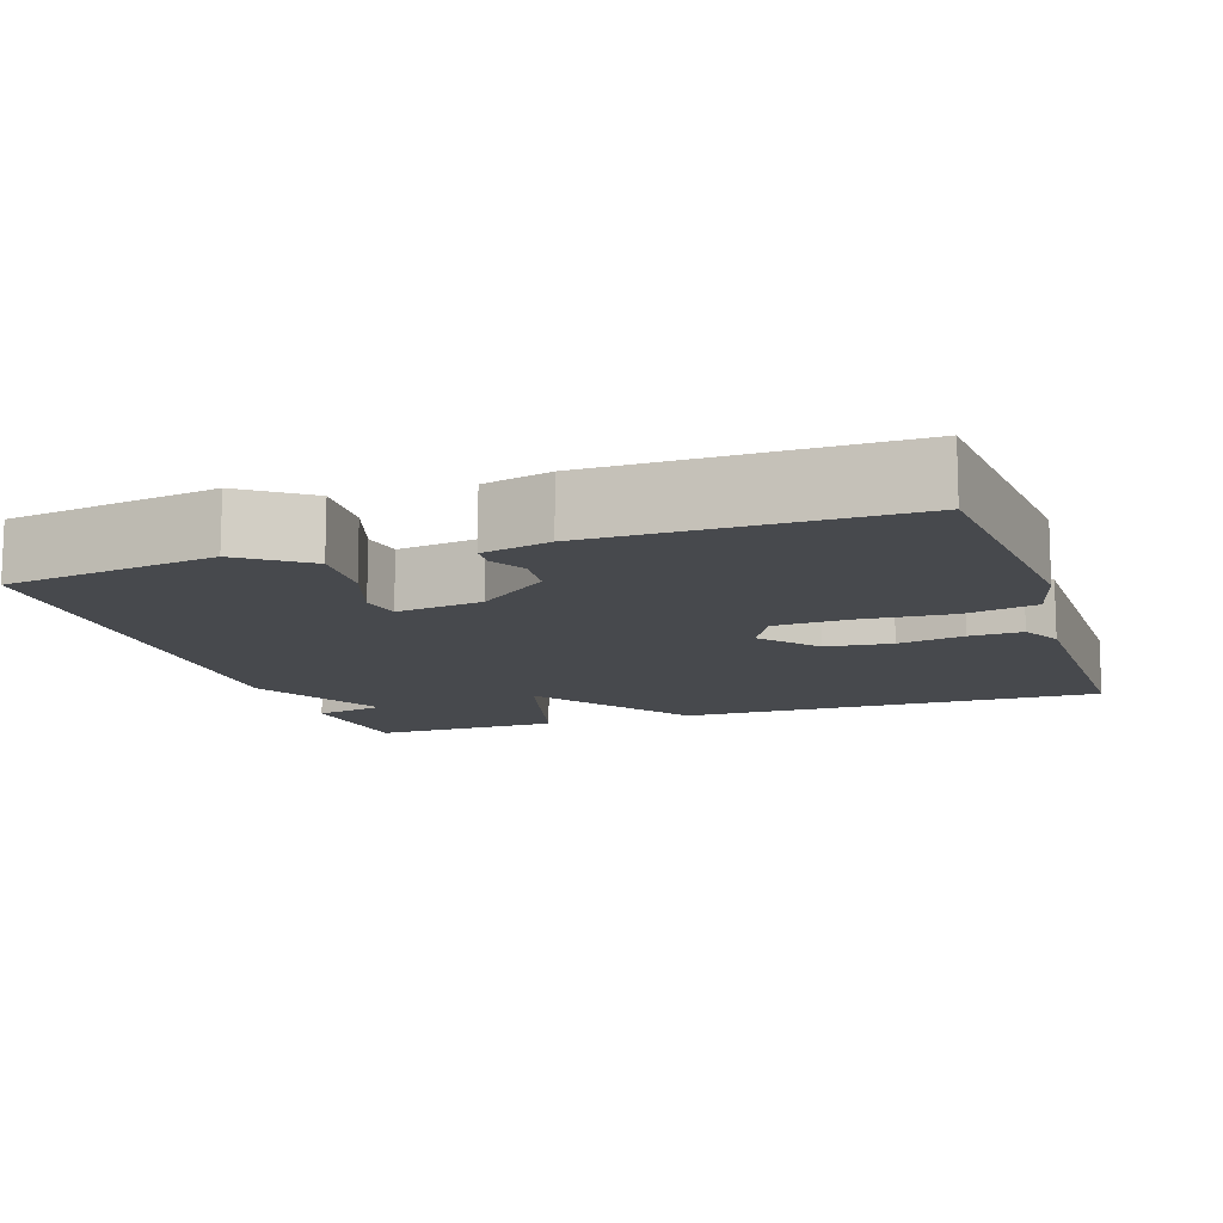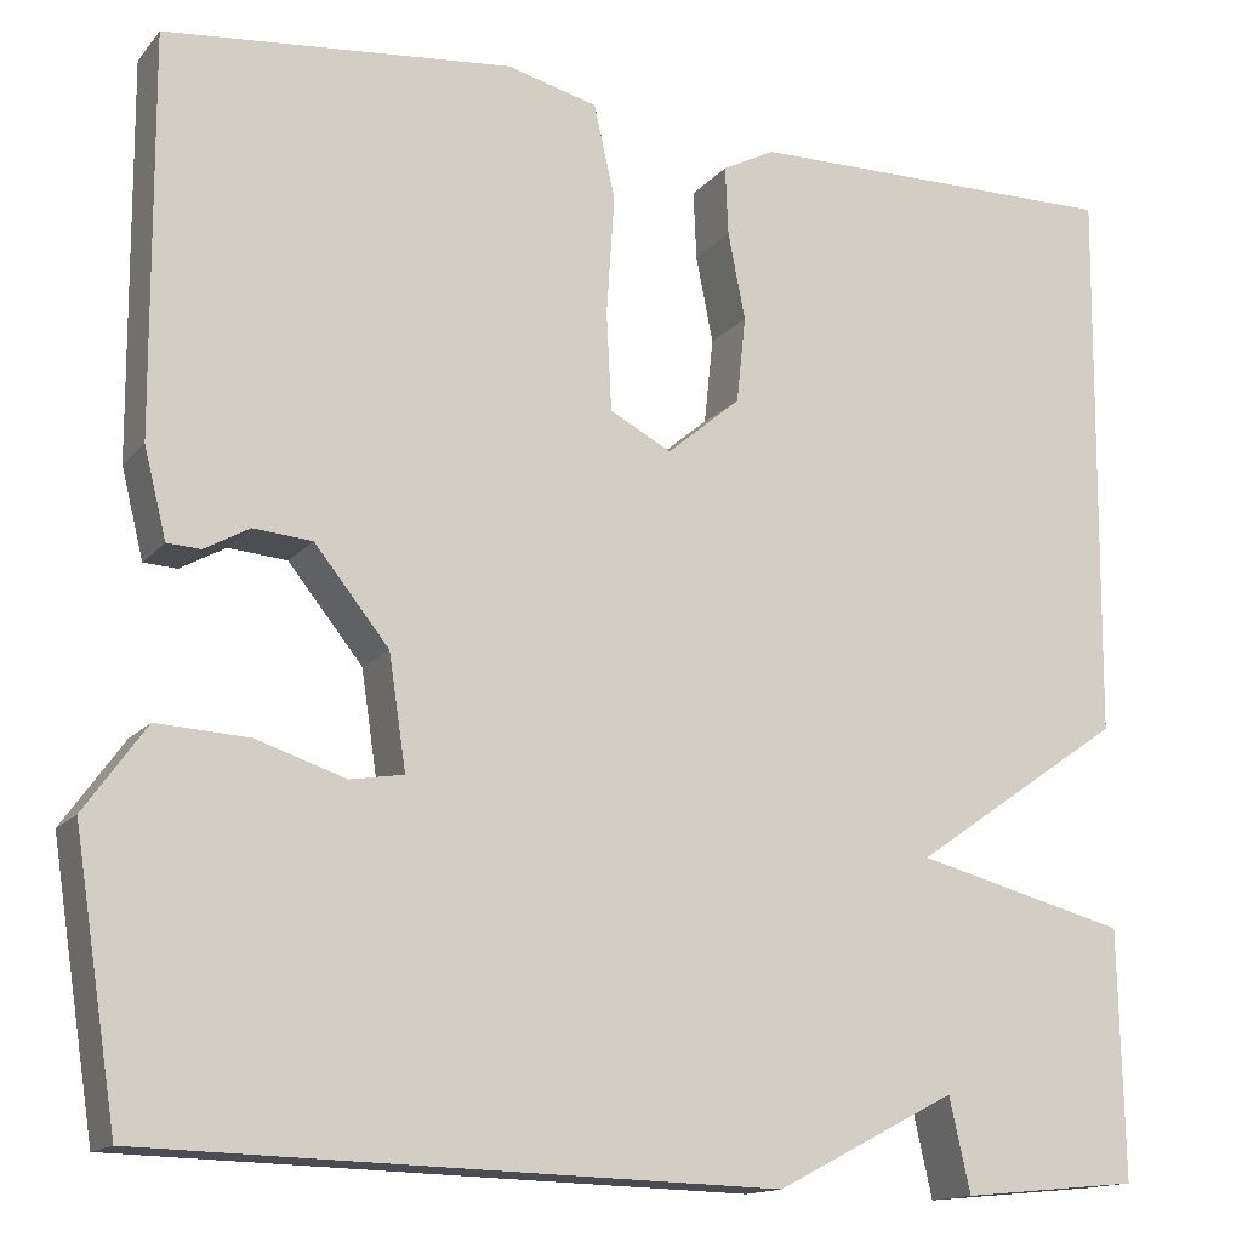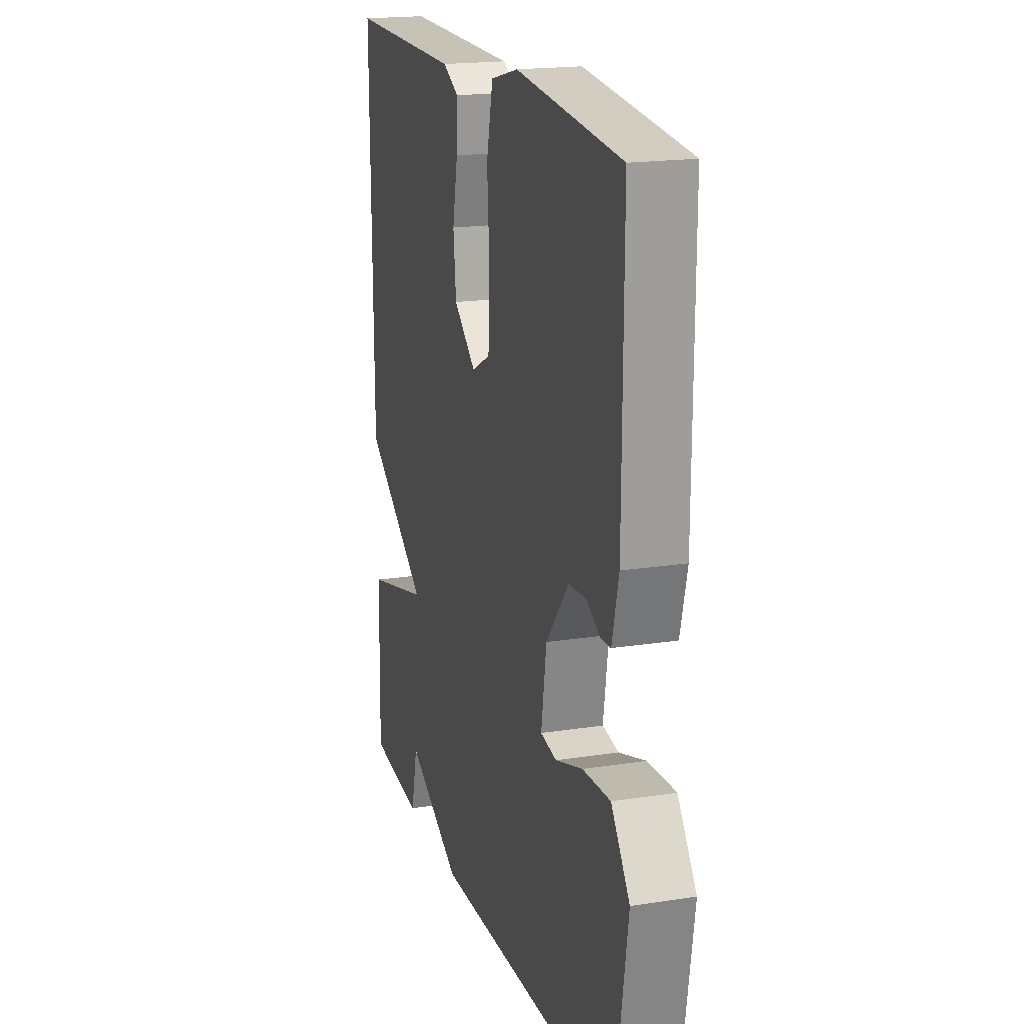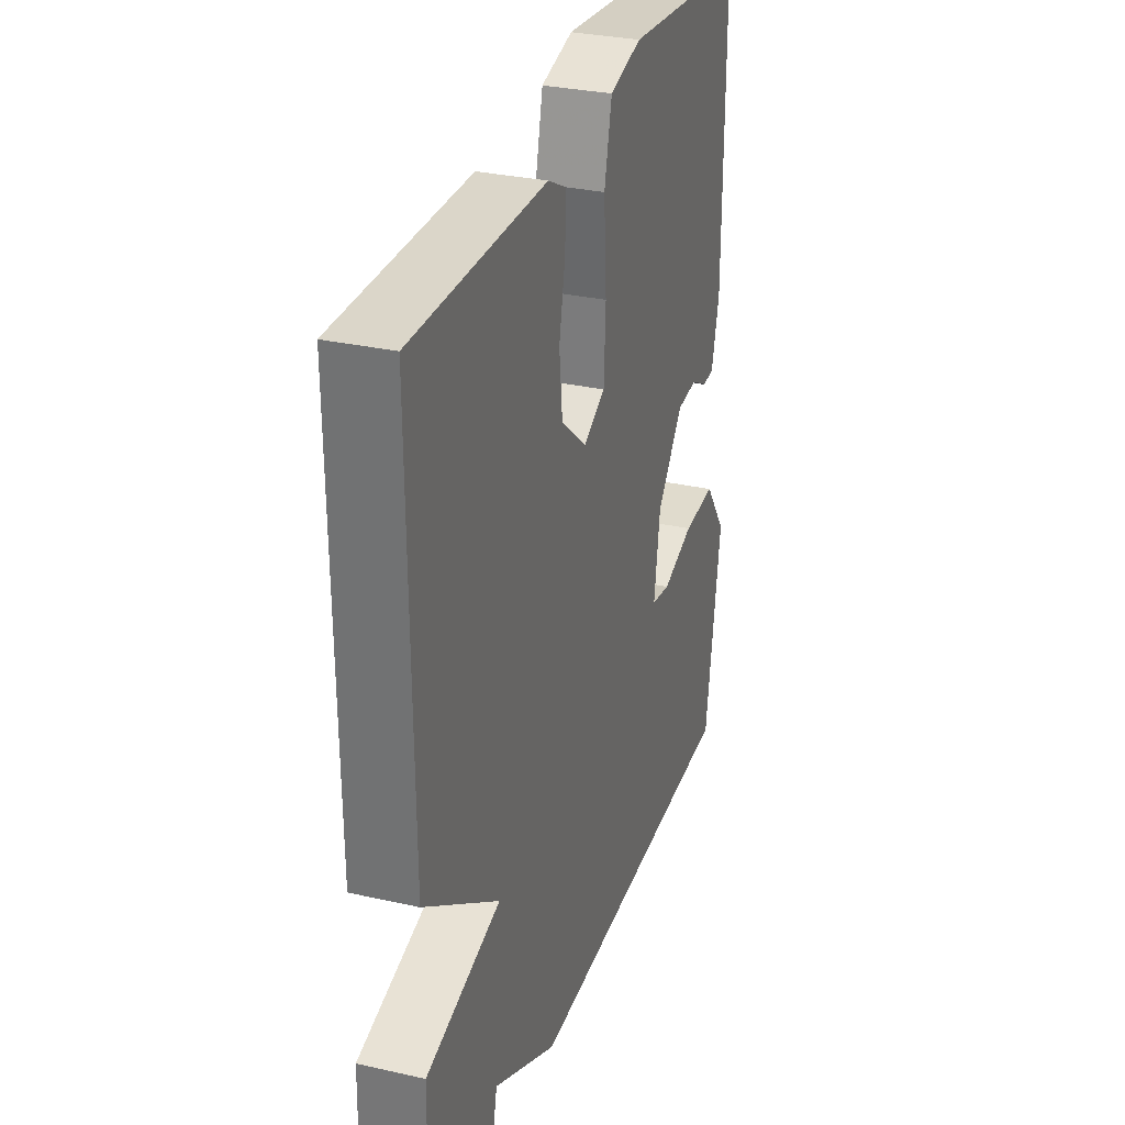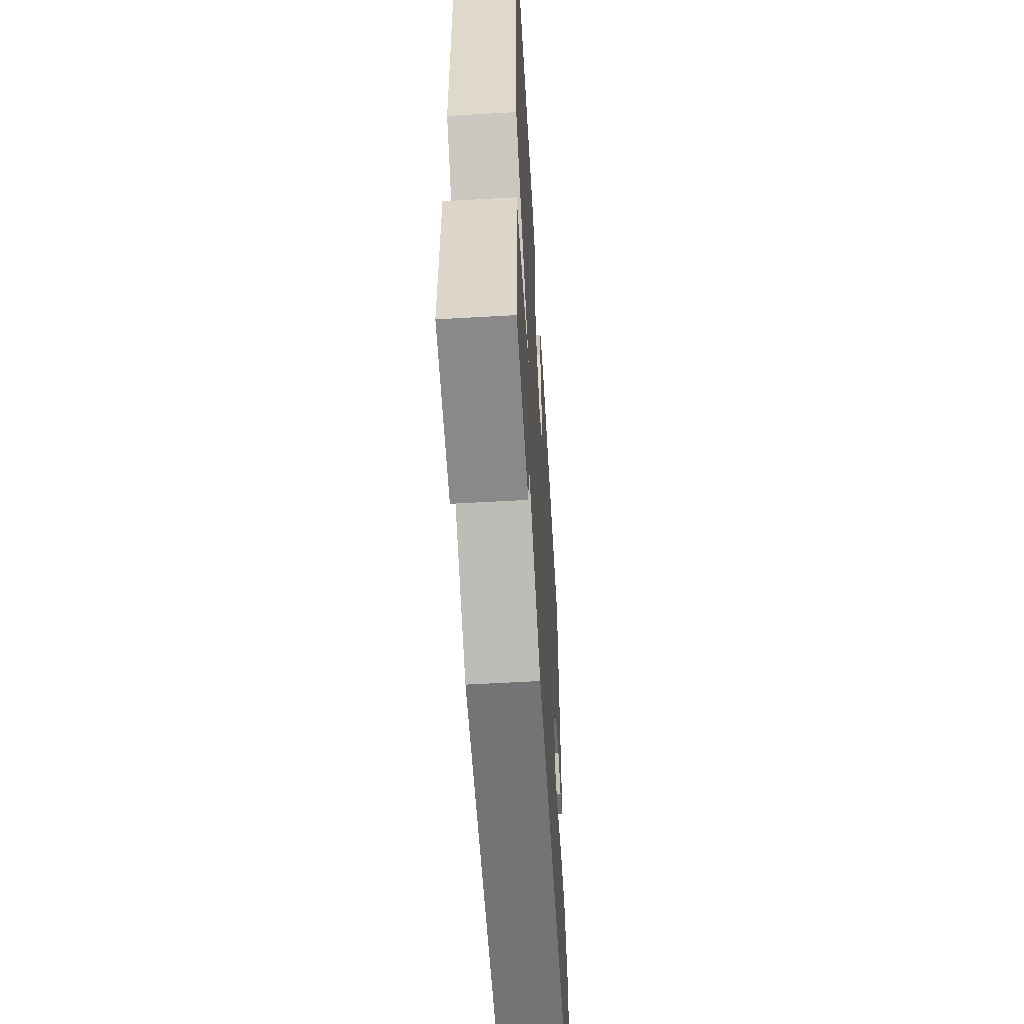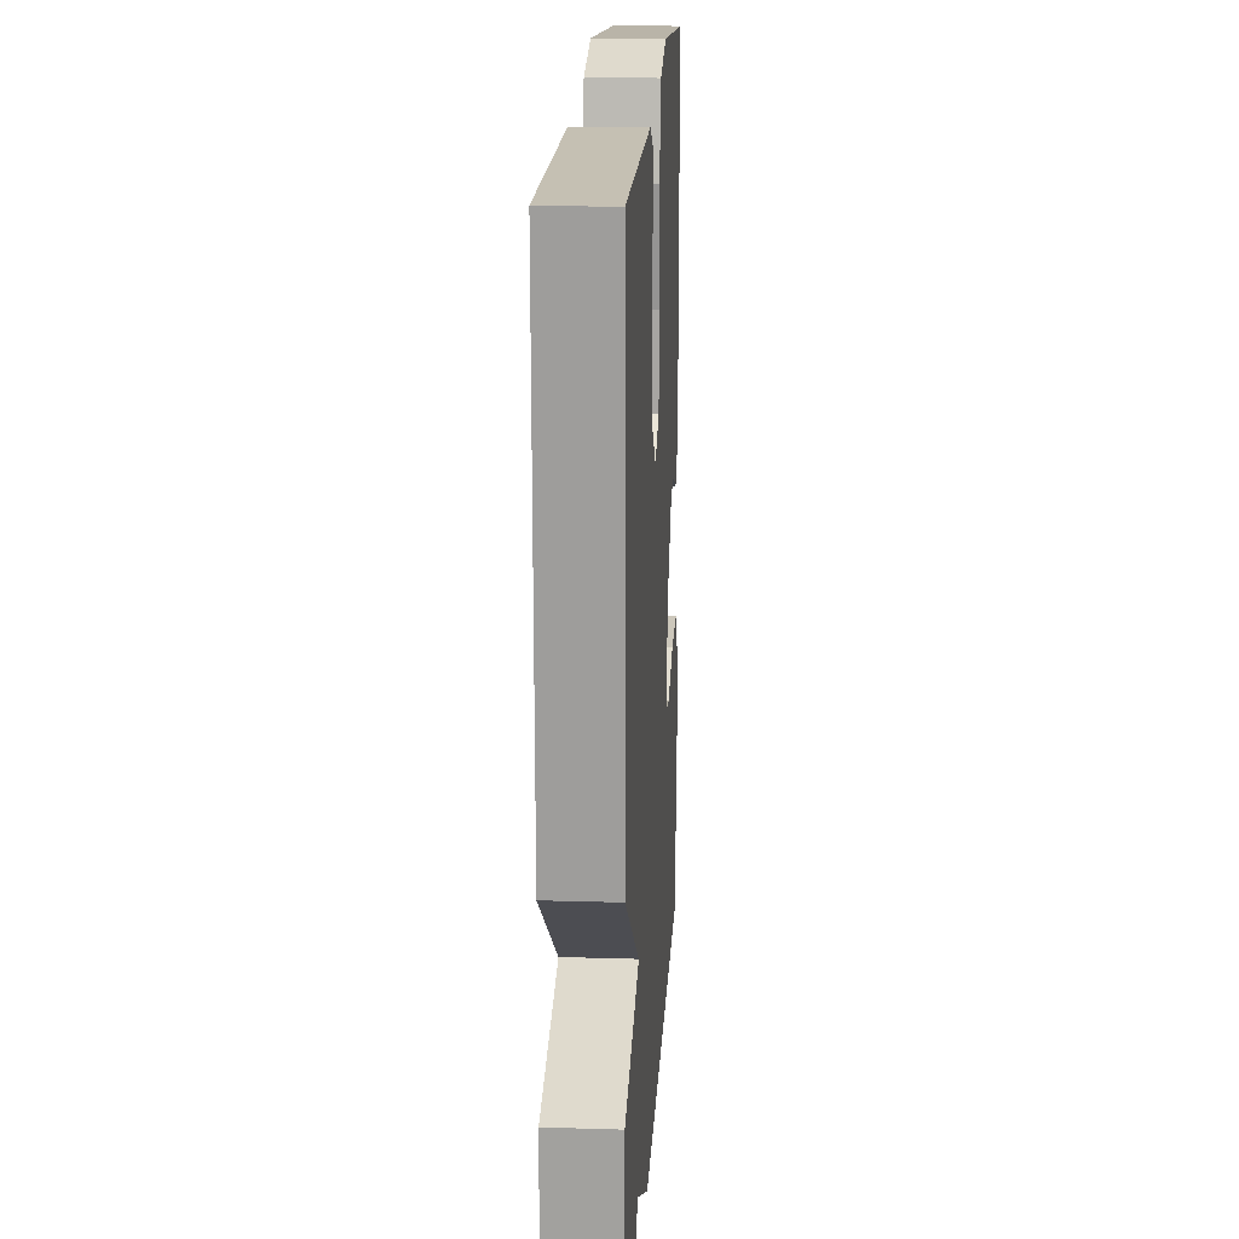
<metadata>
{"format":"obj","ext":"obj","renderer":"f3d","projection":"perspective","resolution":1024,"background":"white","views":[{"elev":-12.1,"azim":-71.7,"up":"+Y"},{"elev":-14.6,"azim":-25.1,"up":"+Z"},{"elev":18.8,"azim":-106.6,"up":"+Z"},{"elev":30.5,"azim":108.1,"up":"+Z"},{"elev":-57.6,"azim":93.4,"up":"+Z"},{"elev":18.5,"azim":93.4,"up":"+Z"}]}
</metadata>
<code>
v 0.5 0.07 -0.5
v 0.323 0.07 -0.517
v 0.302 0.07 -0.424
v 0.123 0.07 -0.517
v -0.5 0.07 -0.5
v -0.543 0.07 -0.226
v -0.482 0.07 -0.141
v -0.391 0.07 -0.146
v -0.302 0.07 -0.175
v -0.249 0.07 -0.166
v -0.266 0.07 -0.054
v -0.34 0.07 0.038
v -0.398 0.07 0.043
v -0.443 0.07 0.018
v -0.476 0.07 0.02
v -0.498 0.07 0.108
v -0.5 0.07 0.5
v -0.156 0.07 0.533
v -0.066 0.07 0.51
v -0.045 0.07 0.417
v -0.053 0.07 0.299
v -0.048 0.07 0.202
v 0.013 0.07 0.17
v 0.086 0.07 0.231
v 0.095 0.07 0.316
v 0.078 0.07 0.402
v 0.075 0.07 0.47
v 0.127 0.07 0.497
v 0.5 0.07 0.5
v 0.495 0.07 -0.054
v 0.285 0.07 -0.2
v 0.495 0.07 -0.254
v 0.5 0 -0.5
v 0.323 0 -0.517
v 0.302 0 -0.424
v 0.123 0 -0.517
v -0.5 0 -0.5
v -0.543 0 -0.226
v -0.482 0 -0.141
v -0.391 0 -0.146
v -0.302 0 -0.175
v -0.249 0 -0.166
v -0.266 0 -0.054
v -0.34 0 0.038
v -0.398 0 0.043
v -0.443 0 0.018
v -0.476 0 0.02
v -0.498 0 0.108
v -0.5 0 0.5
v -0.156 0 0.533
v -0.066 0 0.51
v -0.045 0 0.417
v -0.053 0 0.299
v -0.048 0 0.202
v 0.013 0 0.17
v 0.086 0 0.231
v 0.095 0 0.316
v 0.078 0 0.402
v 0.075 0 0.47
v 0.127 0 0.497
v 0.5 0 0.5
v 0.495 0 -0.054
v 0.285 0 -0.2
v 0.495 0 -0.254
f 1 2 3
f 32 1 3
f 31 32 3
f 29 30 31
f 28 29 31
f 27 28 31
f 26 27 31
f 25 26 31
f 31 3 4
f 25 31 4
f 24 25 4
f 23 24 4 5
f 19 20 21
f 18 19 21
f 17 18 21
f 16 17 21
f 15 16 21
f 14 15 21
f 13 14 21
f 12 13 21 22
f 11 12 22 23
f 7 8 9
f 6 7 9
f 5 6 9
f 5 9 10
f 23 5 10
f 10 11 23
f 35 34 33
f 35 33 64
f 35 64 63
f 63 62 61
f 63 61 60
f 63 60 59
f 63 59 58
f 63 58 57
f 36 35 63
f 36 63 57
f 36 57 56
f 37 36 56 55
f 53 52 51
f 53 51 50
f 53 50 49
f 53 49 48
f 53 48 47
f 53 47 46
f 53 46 45
f 54 53 45 44
f 55 54 44 43
f 41 40 39
f 41 39 38
f 41 38 37
f 42 41 37
f 42 37 55
f 55 43 42
f 1 33 34 2
f 2 34 35 3
f 3 35 36 4
f 4 36 37 5
f 5 37 38 6
f 6 38 39 7
f 7 39 40 8
f 8 40 41 9
f 9 41 42 10
f 10 42 43 11
f 11 43 44 12
f 12 44 45 13
f 13 45 46 14
f 14 46 47 15
f 15 47 48 16
f 16 48 49 17
f 17 49 50 18
f 18 50 51 19
f 19 51 52 20
f 20 52 53 21
f 21 53 54 22
f 22 54 55 23
f 23 55 56 24
f 24 56 57 25
f 25 57 58 26
f 26 58 59 27
f 27 59 60 28
f 28 60 61 29
f 29 61 62 30
f 30 62 63 31
f 31 63 64 32
f 32 64 33 1

</code>
